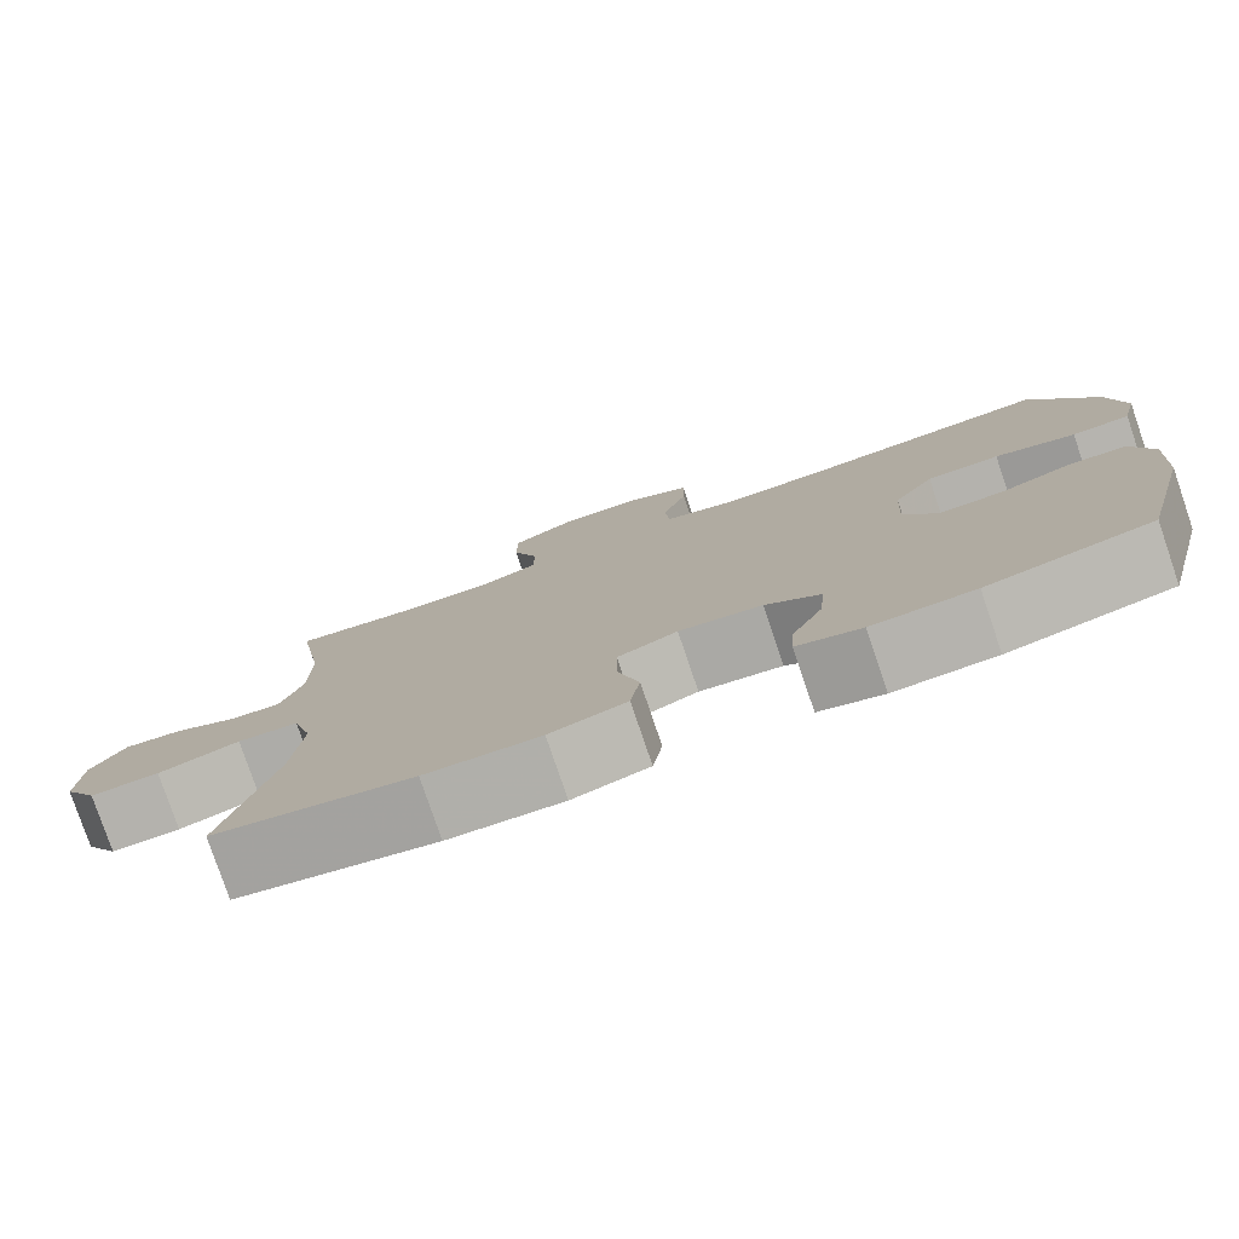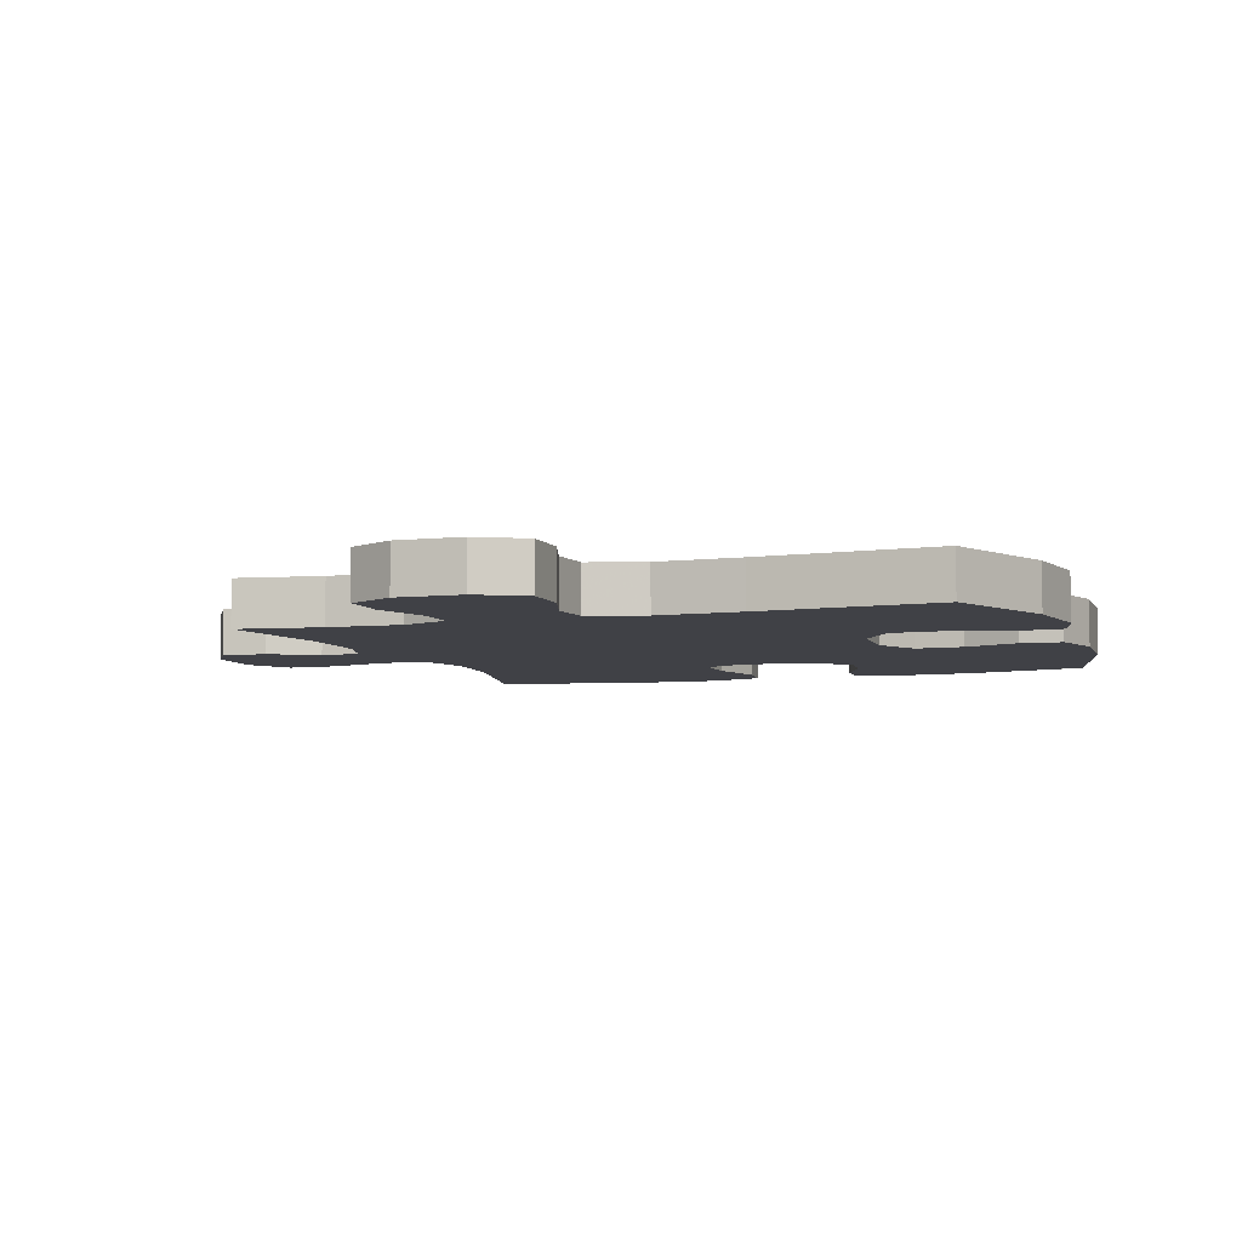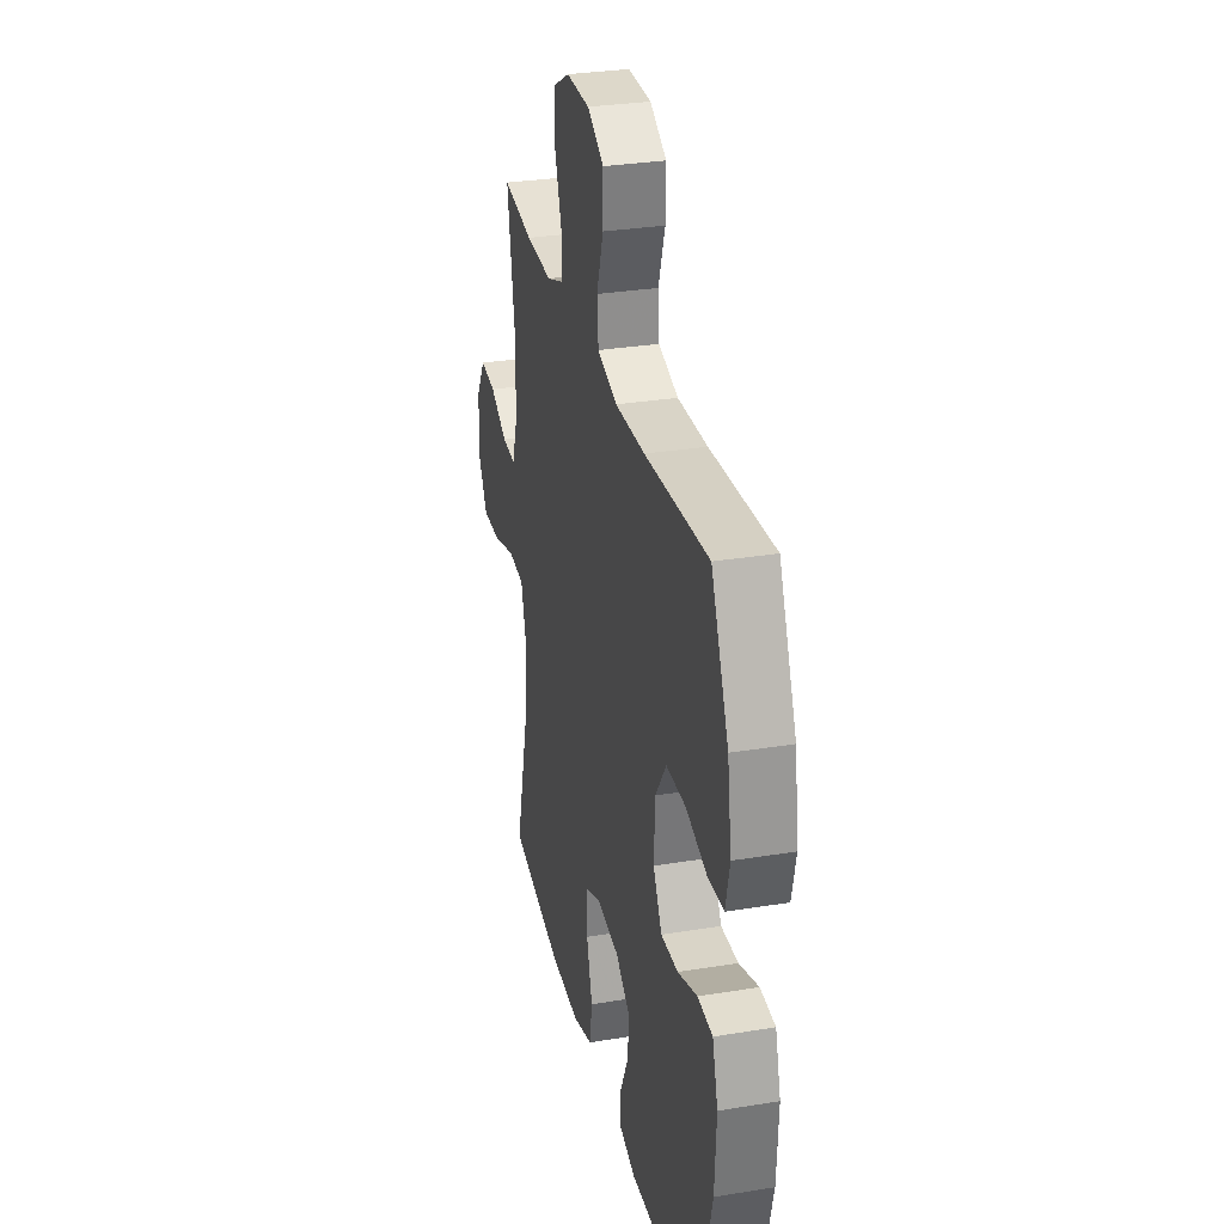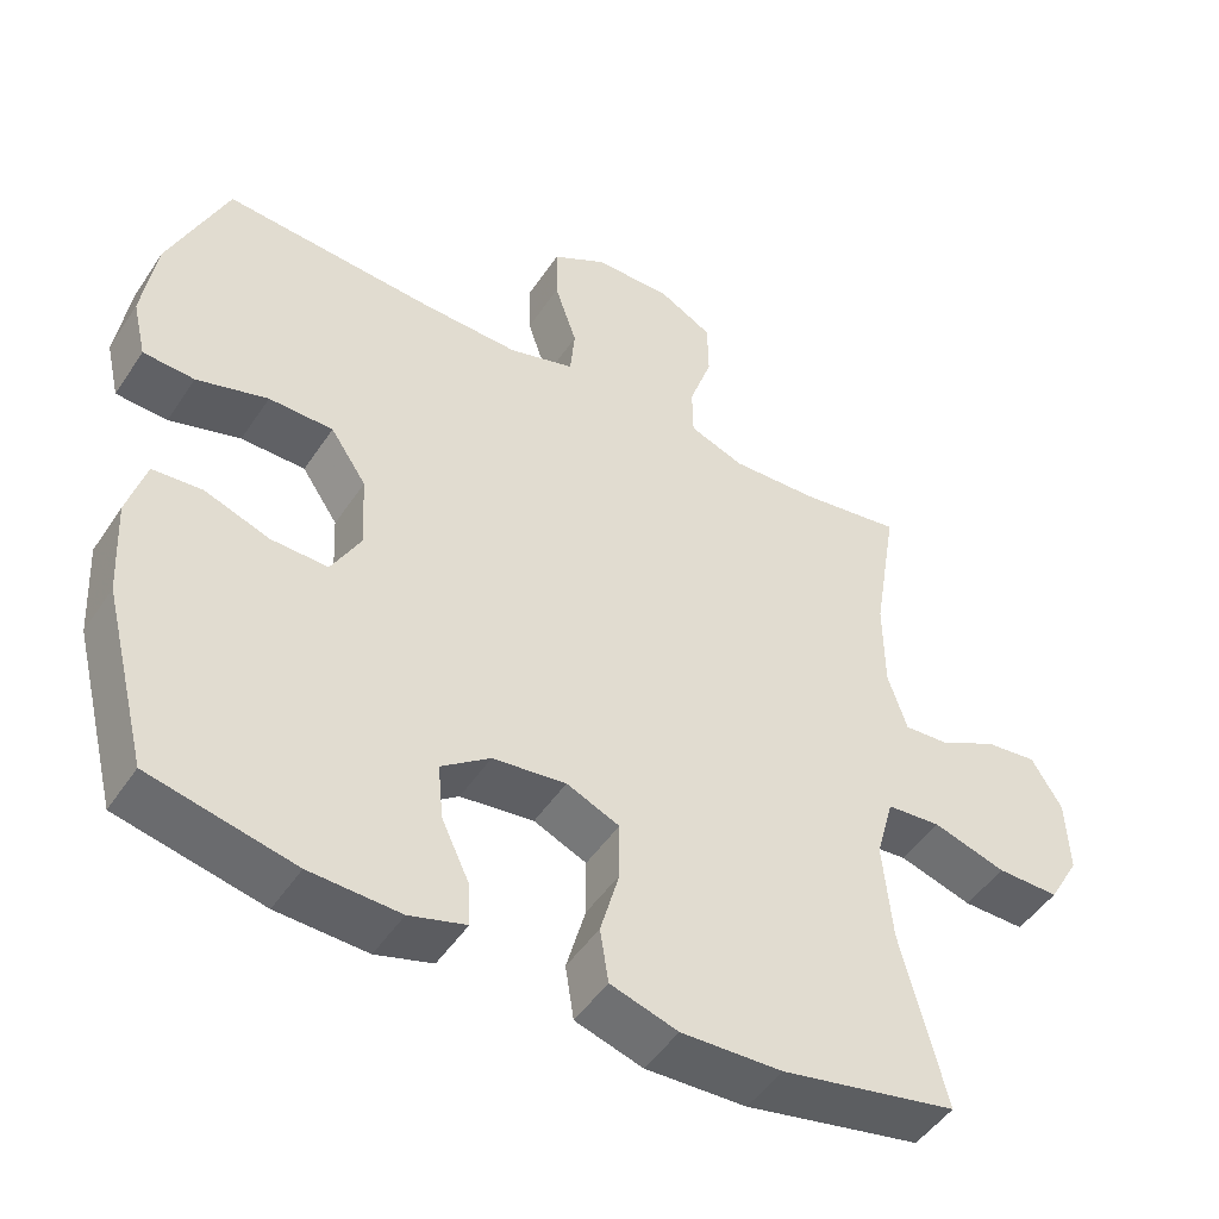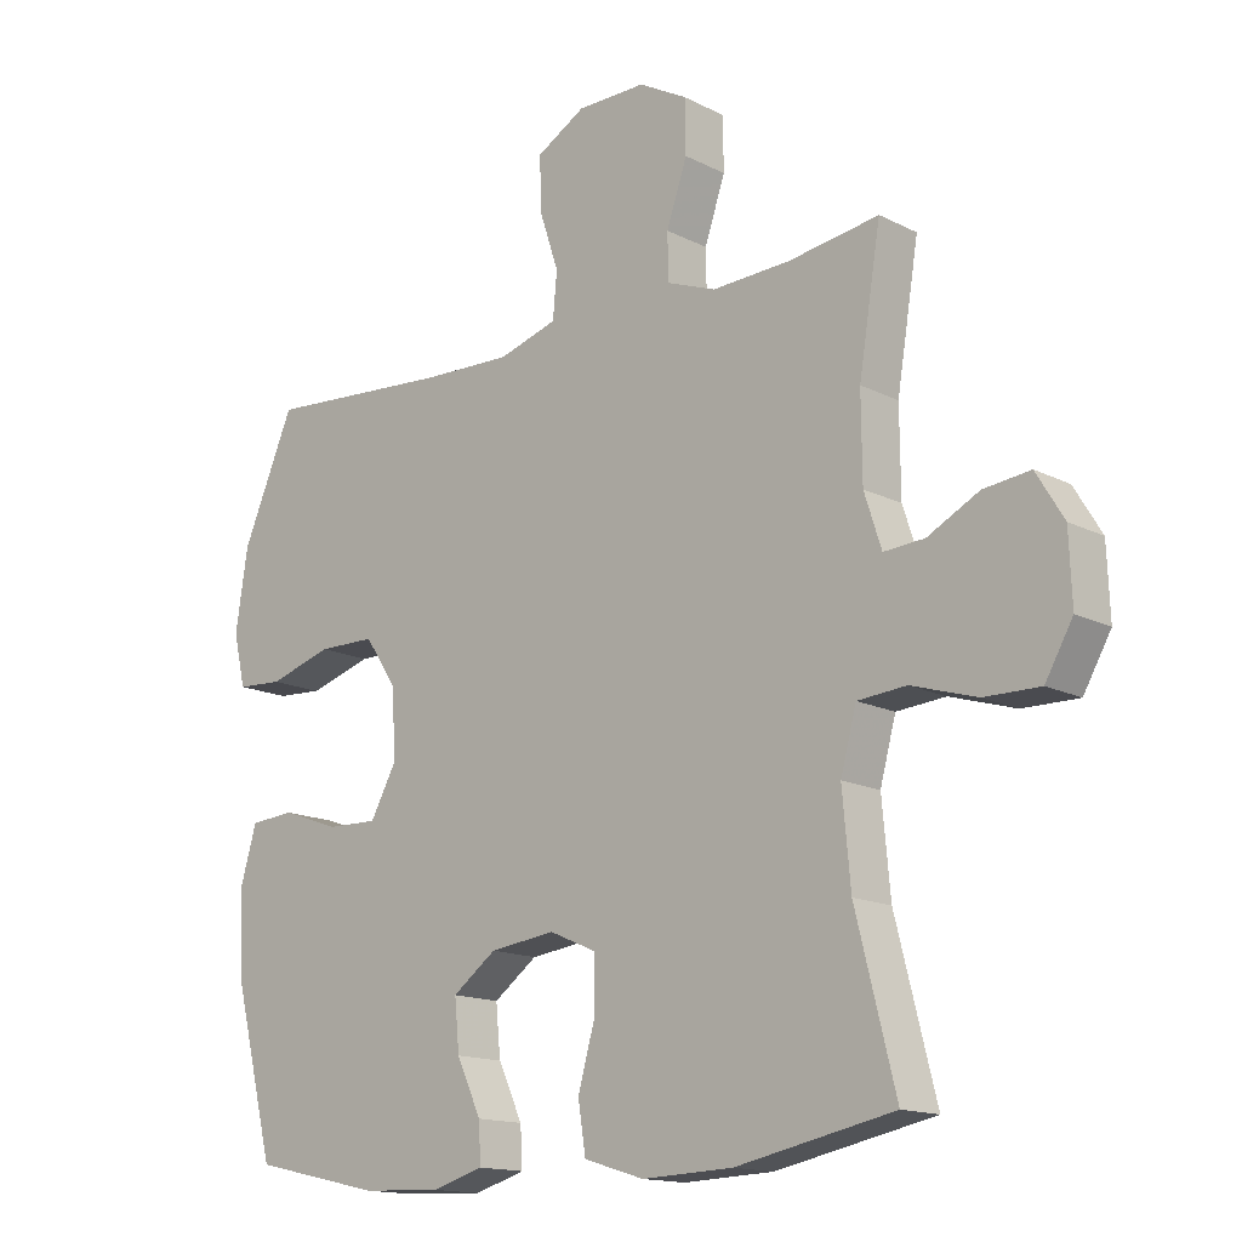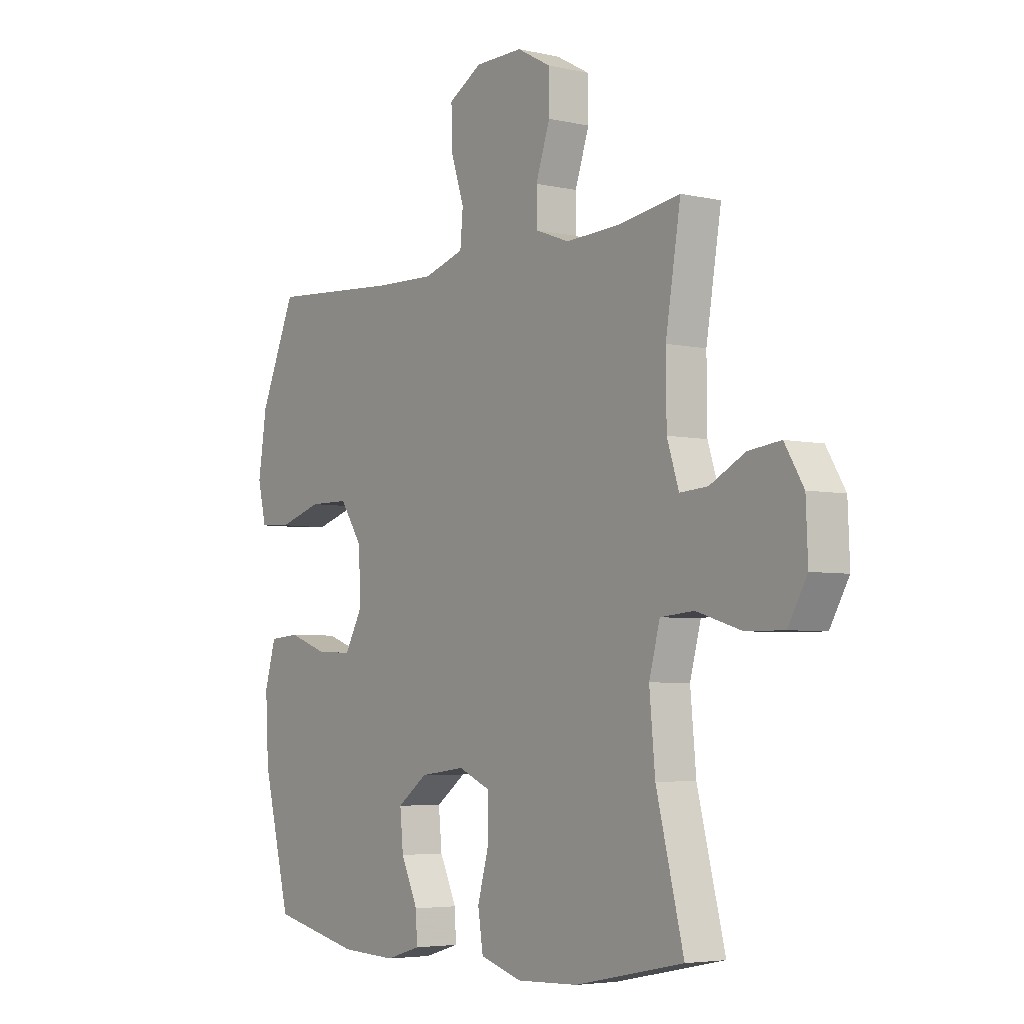
<metadata>
{"format":"obj","ext":"obj","renderer":"f3d","projection":"perspective","resolution":1024,"background":"white","views":[{"elev":-79.1,"azim":18.8,"up":"+Z"},{"elev":-6.0,"azim":19.2,"up":"+Y"},{"elev":30.4,"azim":76.7,"up":"+Z"},{"elev":-48.3,"azim":147.9,"up":"+Z"},{"elev":-14.9,"azim":-137.4,"up":"+Z"},{"elev":-4.7,"azim":-125.8,"up":"+Z"}]}
</metadata>
<code>
v 0.5 0.07 -0.5
v 0.311 0.07 -0.542
v 0.193 0.07 -0.547
v 0.119 0.07 -0.525
v 0.122 0.07 -0.468
v 0.158 0.07 -0.391
v 0.165 0.07 -0.318
v 0.101 0.07 -0.271
v 0.005 0.07 -0.259
v -0.064 0.07 -0.289
v -0.064 0.07 -0.364
v -0.039 0.07 -0.454
v -0.05 0.07 -0.525
v -0.138 0.07 -0.552
v -0.27 0.07 -0.547
v -0.5 0.07 -0.5
v -0.442 0.07 -0.27
v -0.43 0.07 -0.14
v -0.453 0.07 -0.055
v -0.524 0.07 -0.049
v -0.619 0.07 -0.078
v -0.7 0.07 -0.079
v -0.74 0.07 -0.009
v -0.736 0.07 0.091
v -0.696 0.07 0.157
v -0.628 0.07 0.149
v -0.553 0.07 0.11
v -0.494 0.07 0.106
v -0.469 0.07 0.183
v -0.468 0.07 0.305
v -0.5 0.07 0.5
v -0.368 0.07 0.48
v -0.254 0.07 0.475
v -0.182 0.07 0.502
v -0.181 0.07 0.569
v -0.211 0.07 0.657
v -0.21 0.07 0.734
v -0.139 0.07 0.773
v -0.038 0.07 0.772
v 0.033 0.07 0.731
v 0.032 0.07 0.655
v 0.003 0.07 0.568
v 0.009 0.07 0.502
v 0.095 0.07 0.476
v 0.224 0.07 0.48
v 0.5 0.07 0.5
v 0.576 0.07 0.324
v 0.594 0.07 0.206
v 0.576 0.07 0.13
v 0.509 0.07 0.126
v 0.416 0.07 0.154
v 0.332 0.07 0.153
v 0.285 0.07 0.083
v 0.28 0.07 -0.016
v 0.318 0.07 -0.085
v 0.392 0.07 -0.083
v 0.477 0.07 -0.053
v 0.542 0.07 -0.058
v 0.566 0.07 -0.14
v 0.559 0.07 -0.267
v 0.5 0 -0.5
v 0.311 0 -0.542
v 0.193 0 -0.547
v 0.119 0 -0.525
v 0.122 0 -0.468
v 0.158 0 -0.391
v 0.165 0 -0.318
v 0.101 0 -0.271
v 0.005 0 -0.259
v -0.064 0 -0.289
v -0.064 0 -0.364
v -0.039 0 -0.454
v -0.05 0 -0.525
v -0.138 0 -0.552
v -0.27 0 -0.547
v -0.5 0 -0.5
v -0.442 0 -0.27
v -0.43 0 -0.14
v -0.453 0 -0.055
v -0.524 0 -0.049
v -0.619 0 -0.078
v -0.7 0 -0.079
v -0.74 0 -0.009
v -0.736 0 0.091
v -0.696 0 0.157
v -0.628 0 0.149
v -0.553 0 0.11
v -0.494 0 0.106
v -0.469 0 0.183
v -0.468 0 0.305
v -0.5 0 0.5
v -0.368 0 0.48
v -0.254 0 0.475
v -0.182 0 0.502
v -0.181 0 0.569
v -0.211 0 0.657
v -0.21 0 0.734
v -0.139 0 0.773
v -0.038 0 0.772
v 0.033 0 0.731
v 0.032 0 0.655
v 0.003 0 0.568
v 0.009 0 0.502
v 0.095 0 0.476
v 0.224 0 0.48
v 0.5 0 0.5
v 0.576 0 0.324
v 0.594 0 0.206
v 0.576 0 0.13
v 0.509 0 0.126
v 0.416 0 0.154
v 0.332 0 0.153
v 0.285 0 0.083
v 0.28 0 -0.016
v 0.318 0 -0.085
v 0.392 0 -0.083
v 0.477 0 -0.053
v 0.542 0 -0.058
v 0.566 0 -0.14
v 0.559 0 -0.267
f 56 57 58 59
f 55 56 59 60
f 48 49 50 51
f 48 51 52
f 45 46 47 48
f 44 45 48 52
f 43 44 52 53
f 39 40 41 42
f 39 42 43
f 38 39 43
f 35 36 37 38
f 34 35 38 43
f 33 34 43 53
f 30 31 32
f 29 30 32 33
f 28 29 33 53
f 24 25 26 27
f 24 27 28
f 20 21 22 23
f 19 20 23 24
f 14 15 16 17
f 14 17 18
f 11 12 13 14
f 10 11 14 18
f 9 10 18 19
f 3 4 5 6
f 3 6 7
f 2 3 7
f 55 60 1 2
f 54 55 2 7
f 53 54 7 8
f 19 24 28 53
f 8 9 19 53
f 119 118 117 116
f 120 119 116 115
f 111 110 109 108
f 112 111 108
f 108 107 106 105
f 112 108 105 104
f 113 112 104 103
f 102 101 100 99
f 103 102 99
f 103 99 98
f 98 97 96 95
f 103 98 95 94
f 113 103 94 93
f 92 91 90
f 93 92 90 89
f 113 93 89 88
f 87 86 85 84
f 88 87 84
f 83 82 81 80
f 84 83 80 79
f 77 76 75 74
f 78 77 74
f 74 73 72 71
f 78 74 71 70
f 79 78 70 69
f 66 65 64 63
f 67 66 63
f 67 63 62
f 62 61 120 115
f 67 62 115 114
f 68 67 114 113
f 113 88 84 79
f 113 79 69 68
f 1 61 62 2
f 2 62 63 3
f 3 63 64 4
f 4 64 65 5
f 5 65 66 6
f 6 66 67 7
f 7 67 68 8
f 8 68 69 9
f 9 69 70 10
f 10 70 71 11
f 11 71 72 12
f 12 72 73 13
f 13 73 74 14
f 14 74 75 15
f 15 75 76 16
f 16 76 77 17
f 17 77 78 18
f 18 78 79 19
f 19 79 80 20
f 20 80 81 21
f 21 81 82 22
f 22 82 83 23
f 23 83 84 24
f 24 84 85 25
f 25 85 86 26
f 26 86 87 27
f 27 87 88 28
f 28 88 89 29
f 29 89 90 30
f 30 90 91 31
f 31 91 92 32
f 32 92 93 33
f 33 93 94 34
f 34 94 95 35
f 35 95 96 36
f 36 96 97 37
f 37 97 98 38
f 38 98 99 39
f 39 99 100 40
f 40 100 101 41
f 41 101 102 42
f 42 102 103 43
f 43 103 104 44
f 44 104 105 45
f 45 105 106 46
f 46 106 107 47
f 47 107 108 48
f 48 108 109 49
f 49 109 110 50
f 50 110 111 51
f 51 111 112 52
f 52 112 113 53
f 53 113 114 54
f 54 114 115 55
f 55 115 116 56
f 56 116 117 57
f 57 117 118 58
f 58 118 119 59
f 59 119 120 60
f 60 120 61 1

</code>
